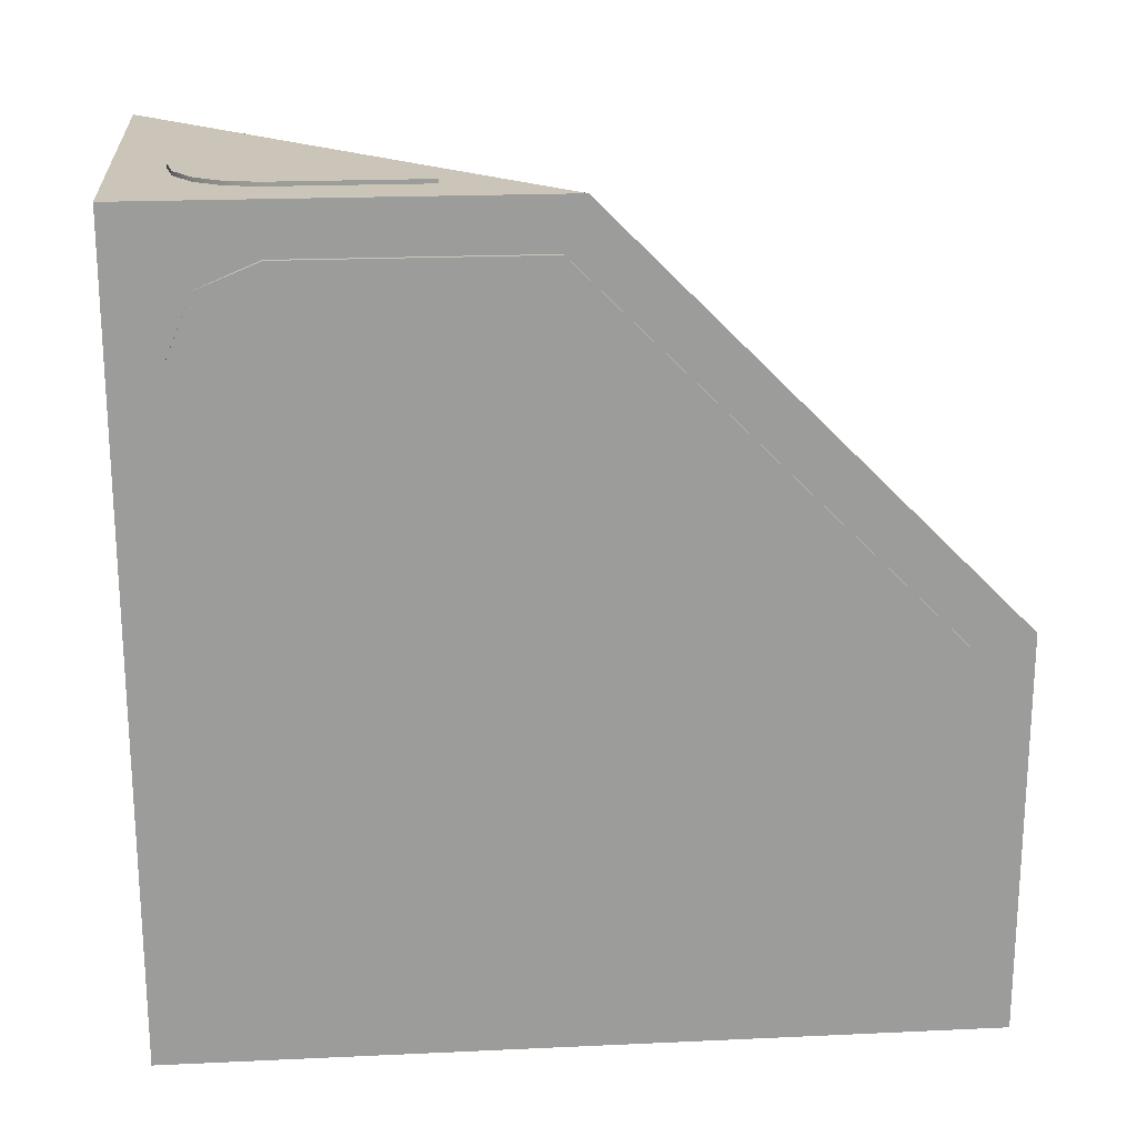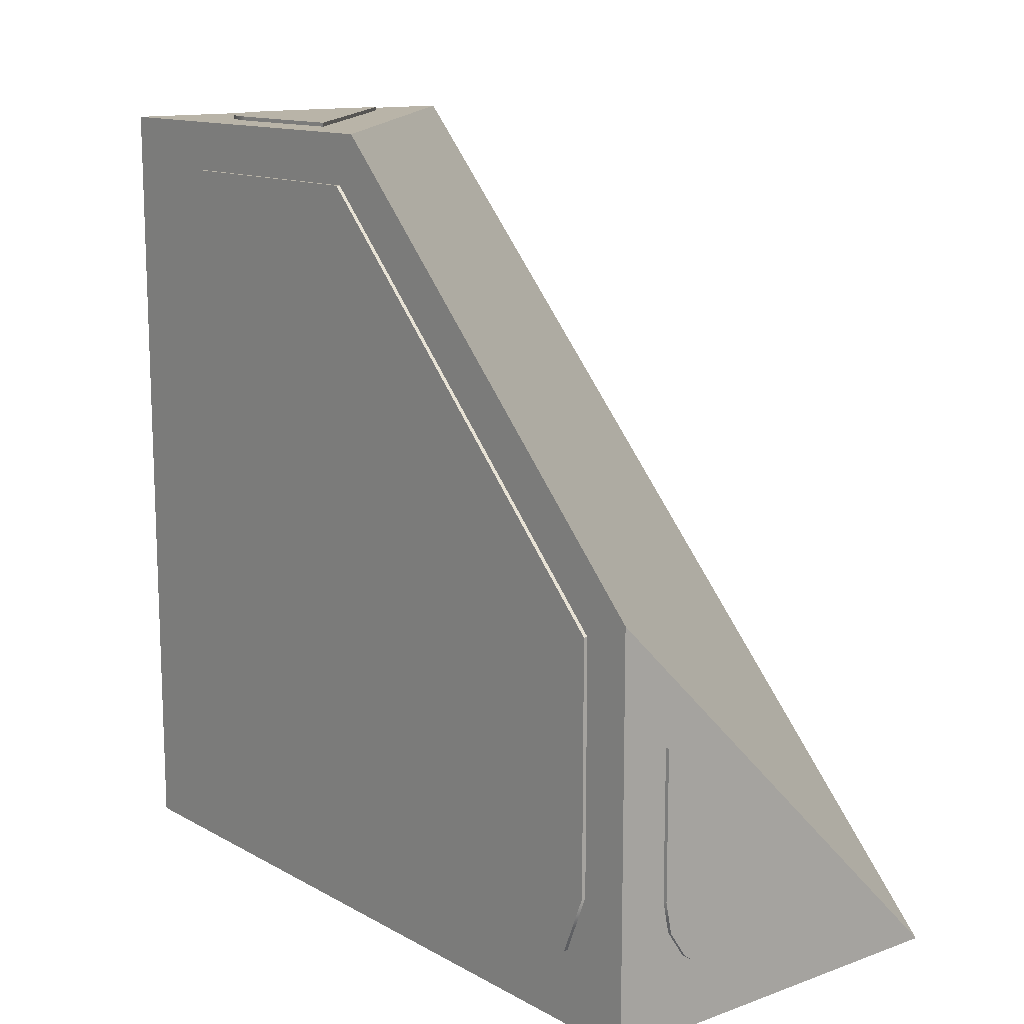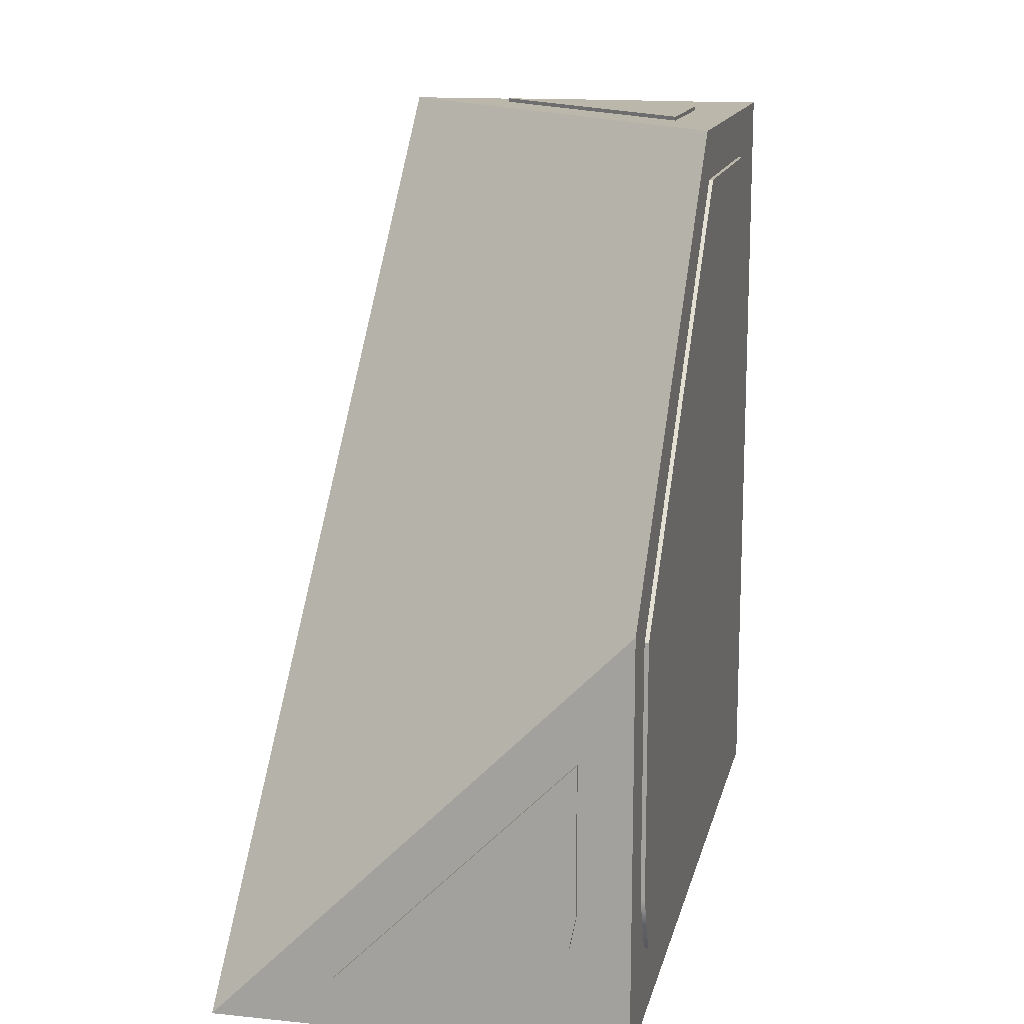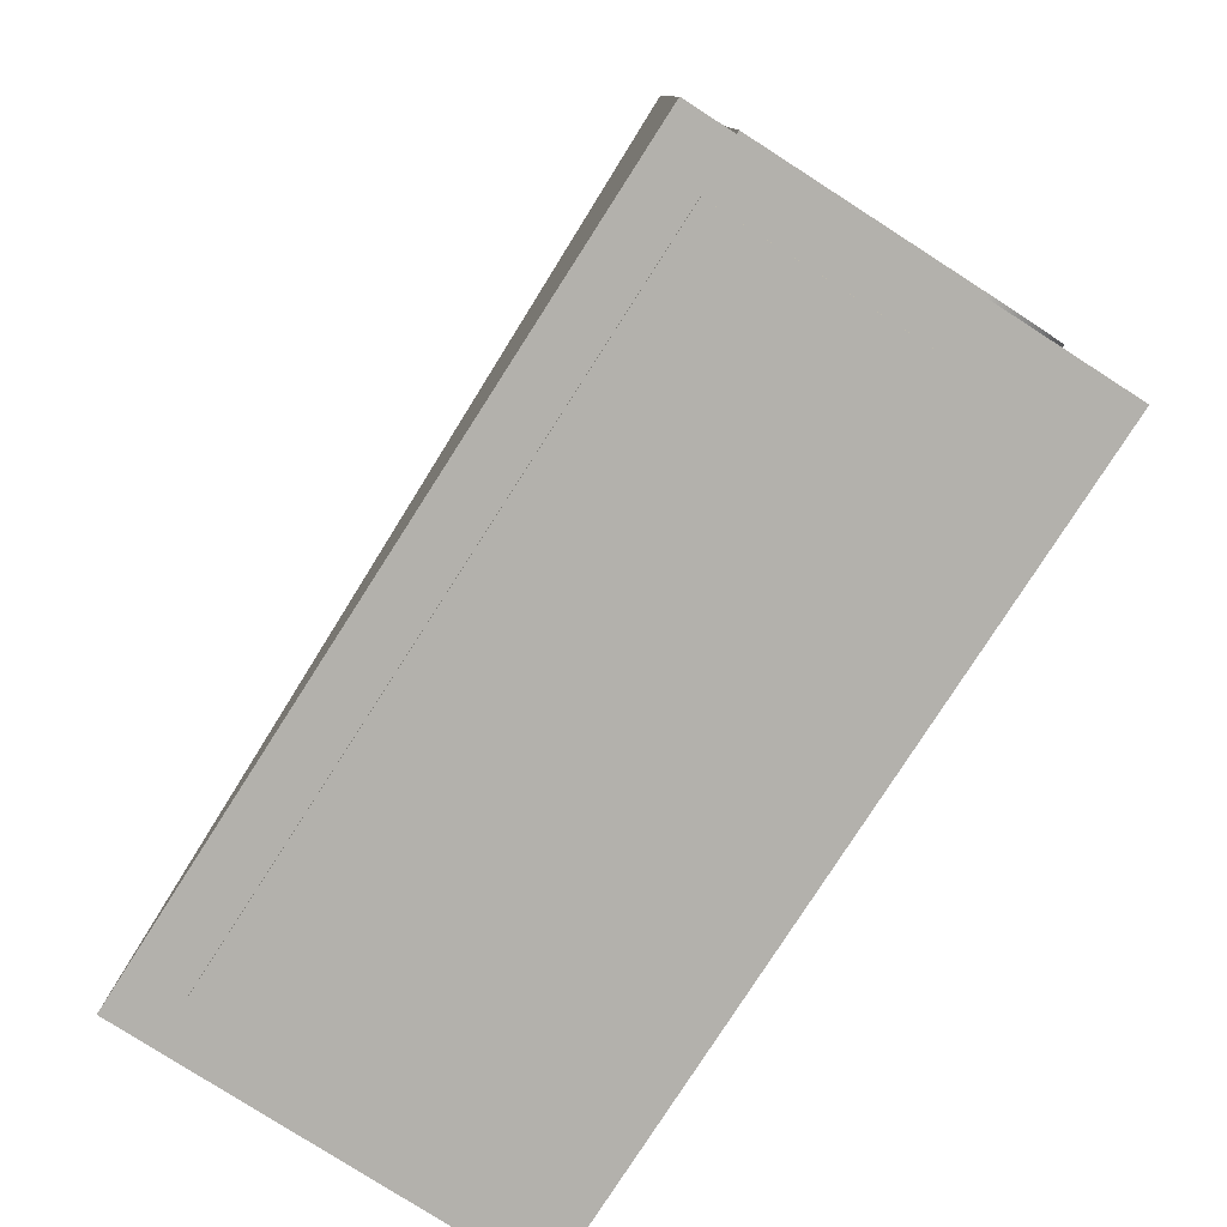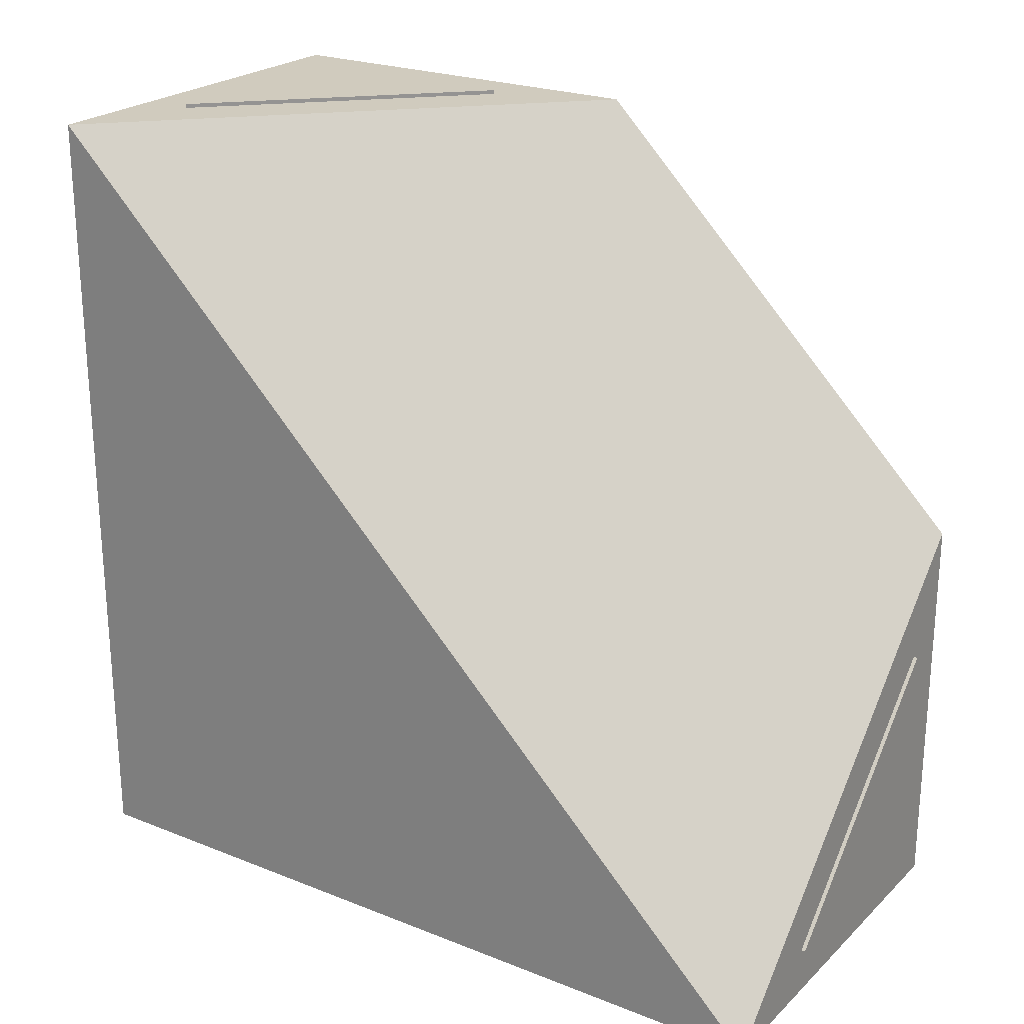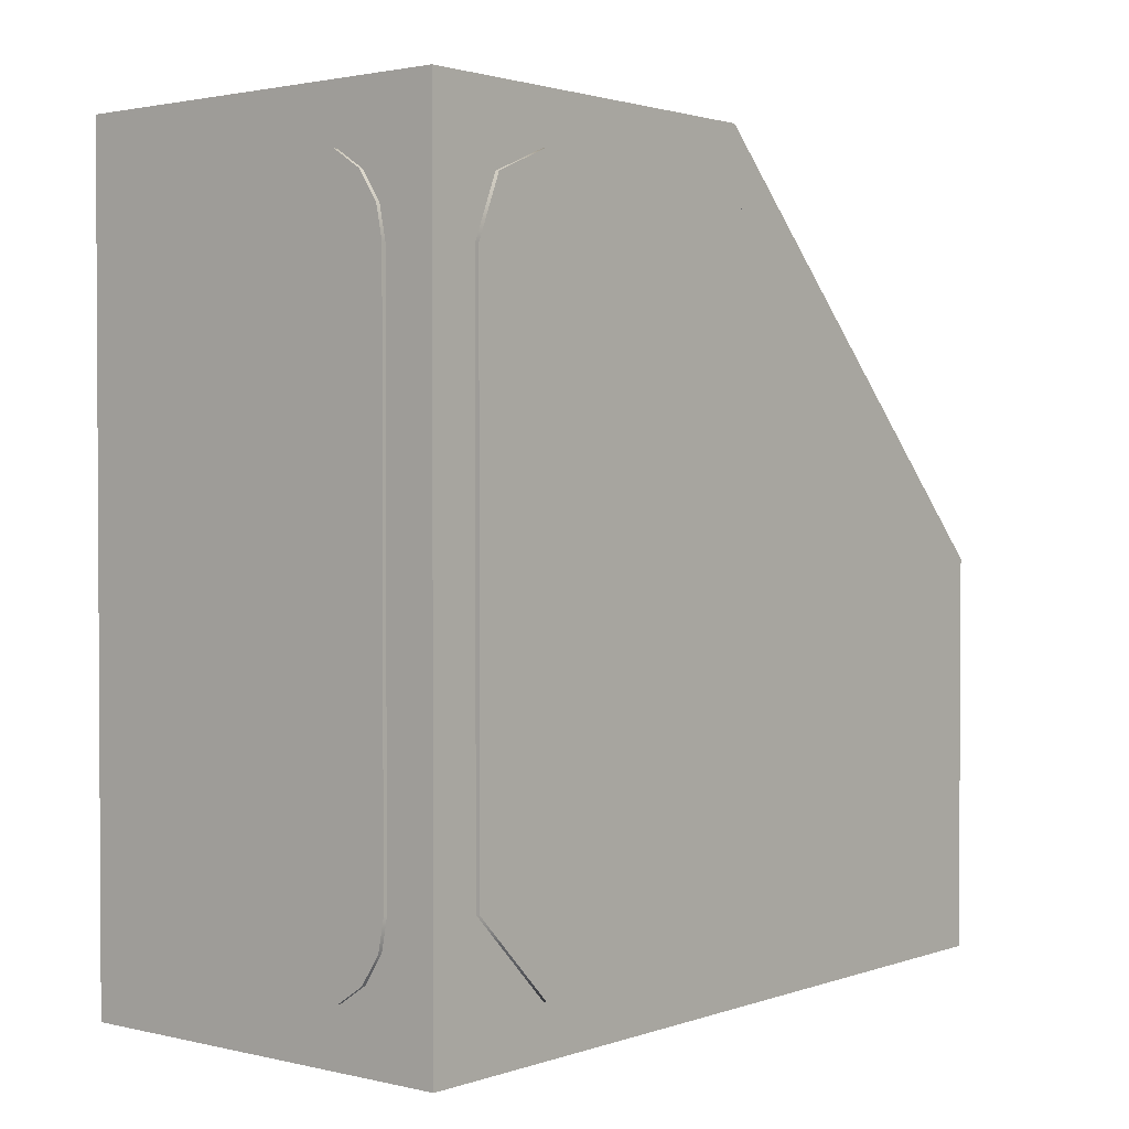
<metadata>
{"format":"obj","ext":"obj","renderer":"f3d","projection":"perspective","resolution":1024,"background":"white","views":[{"elev":20.4,"azim":-94.8,"up":"+Y"},{"elev":13.1,"azim":-39.0,"up":"+Y"},{"elev":14.5,"azim":-167.5,"up":"+Z"},{"elev":-79.0,"azim":147.3,"up":"+Y"},{"elev":23.5,"azim":123.6,"up":"+Z"},{"elev":1.8,"azim":-140.4,"up":"+Y"}]}
</metadata>
<code>
g
v 2.605 -0.4527 -4.841
v 2.605 8.437 -4.841
v 2.605 8.437 -4.741
v 2.605 -0.4527 -4.741
v -1.126 7.781 -4.842
v -1.205 7.379 -4.842
v -1.205 7.379 -4.742
v -1.126 7.781 -4.742
v -0.8874 8.135 -4.742
v -0.8874 8.135 -4.842
v -0.1469 8.437 -4.842
v -0.5315 8.365 -4.842
v -0.5315 8.365 -4.742
v -0.1469 8.437 -4.742
v -0.549 -0.3733 -4.842
v -0.1469 -0.4527 -4.842
v -0.1469 -0.4527 -4.742
v -0.549 -0.3733 -4.742
v -0.903 -0.1349 -4.742
v -0.903 -0.1349 -4.842
v -1.205 0.6057 -4.842
v -1.133 0.221 -4.842
v -1.133 0.221 -4.742
v -1.205 0.6057 -4.742
v -1.205 1.17 -4.842
v -1.205 1.17 -4.742
v -1.205 1.735 -4.842
v -1.205 1.735 -4.742
v -1.205 2.863 -4.842
v -1.205 2.299 -4.842
v -1.205 2.299 -4.742
v -1.205 2.863 -4.742
v -1.205 3.428 -4.842
v -1.205 3.428 -4.742
v -1.205 3.992 -4.842
v -1.205 3.992 -4.742
v -1.205 5.121 -4.842
v -1.205 4.557 -4.842
v -1.205 4.557 -4.742
v -1.205 5.121 -4.742
v -1.205 5.686 -4.842
v -1.205 5.686 -4.742
v -1.205 6.815 -4.842
v -1.205 6.25 -4.842
v -1.205 6.25 -4.742
v -1.205 6.815 -4.742
v 0.4035 8.437 -4.842
v 0.4035 8.437 -4.742
v 0.9538 8.437 -4.842
v 0.9538 8.437 -4.742
v 1.504 8.437 -4.742
v 1.504 8.437 -4.842
v 2.054 8.437 -4.842
v 2.054 8.437 -4.742
v 2.054 -0.4527 -4.842
v 2.054 -0.4527 -4.742
v 1.504 -0.4527 -4.842
v 1.504 -0.4527 -4.742
v 0.9538 -0.4527 -4.742
v 0.9538 -0.4527 -4.842
v 0.4035 -0.4527 -4.842
v 0.4035 -0.4527 -4.742
f 1 2 3 4
f 5 6 7 8
f 8 9 10 5
f 11 12 13 14
f 12 10 9 13
f 15 16 17 18
f 18 19 20 15
f 21 22 23 24
f 22 20 19 23
f 25 21 24 26
f 27 25 26 28
f 29 30 31 32
f 33 29 32 34
f 30 27 28 31
f 35 33 34 36
f 37 38 39 40
f 41 37 40 42
f 43 44 45 46
f 6 43 46 7
f 44 41 42 45
f 38 35 36 39
f 47 11 14 48
f 49 47 48 50
f 50 51 52 49
f 53 52 51 54
f 2 53 54 3
f 55 1 4 56
f 57 55 56 58
f 58 59 60 57
f 61 60 59 62
f 16 61 62 17
f 21 20 22
f 21 25 20
f 27 15 25
f 29 16 30
f 30 16 27
f 33 61 29
f 16 15 27
f 35 60 61
f 16 29 61
f 57 60 49 52
f 55 57 52 53
f 1 55 53 2
f 20 25 15
f 35 61 33
f 38 47 35
f 41 11 37
f 37 47 38
f 43 12 44
f 10 43 6
f 11 41 44
f 10 6 5
f 44 12 11
f 11 47 37
f 35 47 49
f 43 10 12
f 60 35 49
f 24 23 19
f 24 19 26
f 28 26 18
f 32 31 17
f 31 28 17
f 34 32 62
f 17 28 18
f 36 62 59
f 17 62 32
f 58 51 50 59
f 56 54 51 58
f 4 3 54 56
f 19 18 26
f 36 34 62
f 39 36 48
f 42 40 14
f 40 39 48
f 46 45 13
f 9 7 46
f 14 45 42
f 9 8 7
f 45 14 13
f 14 40 48
f 36 50 48
f 46 13 9
f 59 50 36
g _1
v -1.205 2.459 5.318
v -1.205 2.459 5.418
v 1.707 -0.4527 5.418
v 1.707 -0.4527 5.318
v -1.205 1.996 5.318
v -1.205 1.532 5.418
v -1.205 1.532 5.318
v -1.205 0.6057 5.418
v -1.205 1.069 5.418
v -1.205 1.069 5.318
v -1.205 0.6057 5.318
v -1.124 0.1995 5.418
v -1.124 0.1995 5.318
v -0.8951 -0.1427 5.318
v -0.8951 -0.1427 5.418
v -0.1467 -0.4527 5.418
v -0.5506 -0.3726 5.418
v -0.5506 -0.3726 5.318
v -0.1467 -0.4527 5.318
v 0.3167 -0.4527 5.418
v 0.3167 -0.4527 5.318
v 0.7801 -0.4527 5.318
v 0.7801 -0.4527 5.418
v 1.243 -0.4527 5.418
v 1.243 -0.4527 5.318
f 63 64 65 66
f 64 63 67 68
f 67 69 68
f 70 71 72 73
f 71 68 69 72
f 74 70 73 75
f 75 76 77 74
f 78 79 80 81
f 79 77 76 80
f 82 78 81 83
f 83 84 85 82
f 65 86 87 66
f 86 85 84 87
f 68 86 64
f 71 85 68
f 77 70 74
f 82 71 70
f 78 70 77
f 70 78 82
f 71 82 85
f 85 86 68
f 86 65 64
f 79 78 77
f 67 63 66
f 69 67 87
f 73 72 83
f 84 72 69
f 75 73 76
f 81 80 76
f 73 83 81
f 83 72 84
f 87 67 66
f 84 69 87
f 76 73 81
g _2
v 2.605 -1.138 -4.157
v 2.605 -1.038 -4.157
v 2.605 -1.038 4.733
v 2.605 -1.138 4.733
v -1.126 -1.138 4.077
v -1.126 -1.038 4.077
v -1.205 -1.038 3.675
v -1.205 -1.138 3.675
v -0.8874 -1.138 4.431
v -0.8874 -1.038 4.431
v -0.1469 -1.138 4.733
v -0.1469 -1.038 4.733
v -0.5315 -1.038 4.661
v -0.5315 -1.138 4.661
v -0.549 -1.138 -4.077
v -0.549 -1.038 -4.077
v -0.1469 -1.038 -4.157
v -0.1469 -1.138 -4.157
v -0.903 -1.138 -3.839
v -0.903 -1.038 -3.839
v -1.205 -1.138 -3.098
v -1.205 -1.038 -3.098
v -1.133 -1.038 -3.483
v -1.133 -1.138 -3.483
v -1.205 -1.138 -2.534
v -1.205 -1.038 -2.534
v -1.205 -1.138 -1.969
v -1.205 -1.038 -1.969
v -1.205 -1.138 -0.8404
v -1.205 -1.038 -0.8404
v -1.205 -1.038 -1.405
v -1.205 -1.138 -1.405
v -1.205 -1.138 -0.2759
v -1.205 -1.038 -0.2759
v -1.205 -1.138 0.2885
v -1.205 -1.038 0.2885
v -1.205 -1.138 1.417
v -1.205 -1.038 1.417
v -1.205 -1.038 0.8529
v -1.205 -1.138 0.8529
v -1.205 -1.138 1.982
v -1.205 -1.038 1.982
v -1.205 -1.138 3.111
v -1.205 -1.038 3.111
v -1.205 -1.038 2.546
v -1.205 -1.138 2.546
v 0.4035 -1.138 4.733
v 0.4035 -1.038 4.733
v 0.9538 -1.138 4.733
v 0.9538 -1.038 4.733
v 1.504 -1.138 4.733
v 1.504 -1.038 4.733
v 2.054 -1.138 4.733
v 2.054 -1.038 4.733
v 2.054 -1.138 -4.157
v 2.054 -1.038 -4.157
v 1.504 -1.138 -4.157
v 1.504 -1.038 -4.157
v 0.9538 -1.138 -4.157
v 0.9538 -1.038 -4.157
v 0.4035 -1.138 -4.157
v 0.4035 -1.038 -4.157
f 88 89 90 91
f 92 93 94 95
f 93 92 96 97
f 98 99 100 101
f 101 100 97 96
f 102 103 104 105
f 103 102 106 107
f 108 109 110 111
f 111 110 107 106
f 112 113 109 108
f 114 115 113 112
f 116 117 118 119
f 120 121 117 116
f 119 118 115 114
f 122 123 121 120
f 124 125 126 127
f 128 129 125 124
f 130 131 132 133
f 95 94 131 130
f 133 132 129 128
f 127 126 123 122
f 134 135 99 98
f 136 137 135 134
f 137 136 138 139
f 140 141 139 138
f 91 90 141 140
f 142 143 89 88
f 144 145 143 142
f 145 144 146 147
f 148 149 147 146
f 105 104 149 148
f 108 111 106
f 108 106 112
f 114 112 102
f 116 119 105
f 119 114 105
f 120 116 148
f 105 114 102
f 122 148 146
f 105 148 116
f 144 138 136 146
f 142 140 138 144
f 88 91 140 142
f 106 102 112
f 122 120 148
f 127 122 134
f 128 124 98
f 124 127 134
f 130 133 101
f 96 95 130
f 98 133 128
f 96 92 95
f 133 98 101
f 98 124 134
f 122 136 134
f 130 101 96
f 146 136 122
f 109 107 110
f 109 113 107
f 115 103 113
f 117 104 118
f 118 104 115
f 121 149 117
f 104 103 115
f 123 147 149
f 104 117 149
f 145 147 137 139
f 143 145 139 141
f 89 143 141 90
f 107 113 103
f 123 149 121
f 126 135 123
f 129 99 125
f 125 135 126
f 131 100 132
f 97 131 94
f 99 129 132
f 97 94 93
f 132 100 99
f 99 135 125
f 123 135 137
f 131 97 100
f 147 123 137
g _3
v -1.205 9.022 -1.245
v 1.707 9.022 -4.157
v 1.707 9.122 -4.157
v -1.205 9.122 -1.245
v -1.205 9.122 -2.171
v -1.205 9.022 -1.708
v -1.205 9.022 -2.171
v -1.205 9.122 -3.098
v -1.205 9.022 -3.098
v -1.205 9.022 -2.635
v -1.205 9.122 -2.635
v -1.124 9.122 -3.504
v -1.124 9.022 -3.504
v -0.8951 9.122 -3.847
v -0.8951 9.022 -3.847
v -0.1467 9.122 -4.157
v -0.1467 9.022 -4.157
v -0.5506 9.022 -4.076
v -0.5506 9.122 -4.076
v 0.3167 9.122 -4.157
v 0.3167 9.022 -4.157
v 0.7801 9.122 -4.157
v 0.7801 9.022 -4.157
v 1.243 9.022 -4.157
v 1.243 9.122 -4.157
f 150 151 152 153
f 153 154 155 150
f 155 154 156
f 157 158 159 160
f 160 159 156 154
f 161 162 158 157
f 162 161 163 164
f 165 166 167 168
f 168 167 164 163
f 169 170 166 165
f 170 169 171 172
f 152 151 173 174
f 174 173 172 171
f 154 153 174
f 160 154 171
f 163 161 157
f 169 157 160
f 165 163 157
f 157 169 165
f 160 171 169
f 171 154 174
f 174 153 152
f 168 163 165
f 155 151 150
f 156 173 155
f 158 170 159
f 172 156 159
f 162 164 158
f 166 164 167
f 158 166 170
f 170 172 159
f 173 151 155
f 172 173 156
f 164 166 158
g _4
v -1.79 8.437 -3.098
v -1.79 8.127 -3.847
v -1.89 8.127 -3.847
v -1.89 8.437 -3.098
v -1.79 7.379 -4.157
v -1.89 7.379 -4.157
v -1.79 0.6057 -4.157
v -1.89 0.6057 -4.157
v -1.79 -0.4527 -3.098
v -1.89 -0.4527 -3.098
v -1.79 -0.4527 3.675
v -1.89 -0.4527 3.675
v -1.79 -0.1427 4.423
v -1.89 -0.1427 4.423
v -1.79 0.6057 4.733
v -1.89 0.6057 4.733
v -1.79 3.729 4.733
v -1.89 3.729 4.733
v -1.79 8.437 0.02539
v -1.89 8.437 0.02539
f 175 176 177 178
f 176 179 180 177
f 179 181 182 180
f 181 183 184 182
f 183 185 186 184
f 185 187 188 186
f 187 189 190 188
f 189 191 192 190
f 191 193 194 192
f 193 175 178 194
f 185 189 187
f 191 185 183
f 193 183 181
f 189 185 191
f 181 179 193
f 176 175 179
f 193 179 175
f 191 183 193
f 186 188 190
f 192 184 186
f 194 182 184
f 190 192 186
f 182 194 180
f 177 180 178
f 194 178 180
f 192 194 184
g _5
v -1.84 9.072 0.2885
v -1.84 7.802 1.558
v 3.24 9.072 -4.792
v -1.84 6.532 2.828
v -1.84 5.262 4.098
v -1.84 3.992 5.368
v 3.24 -1.088 5.368
v -1.84 -1.088 5.368
v -1.84 -1.088 4.098
v -1.84 -1.088 2.828
v -1.84 -1.088 1.558
v -1.84 -1.088 0.2885
v 3.24 -1.088 -4.792
v -1.84 -1.088 -0.9815
v -1.84 -1.088 -2.252
v -1.84 -1.088 -4.792
v -1.84 -1.088 -3.522
v -1.84 4.54 0.87
v -1.84 6.929 0.8177
v -1.84 6.936 -1.836
v -1.84 4.526 -1.753
v -1.84 1.956 0.8566
v -1.84 1.904 -1.804
v -1.84 1.871 3.273
v -1.84 4.484 3.269
v -1.84 9.072 -3.522
v -1.84 9.072 -4.792
v -1.84 7.802 -4.792
v -1.84 9.072 -2.252
v -1.84 6.532 -4.792
v -1.84 5.262 -4.792
v -1.84 3.992 -4.792
v -1.84 9.072 -0.9815
v -1.84 2.722 5.368
v -1.84 2.722 -4.792
v -1.84 1.452 -4.792
v -1.84 0.1823 -4.792
v -1.84 0.1823 5.368
v -1.84 1.452 5.368
f 195 196 197
f 198 197 196
f 199 200 201
f 201 198 199
f 197 198 201
f 201 202 203
f 201 204 205
f 201 205 206
f 204 201 203
f 207 208 209
f 201 206 207
f 207 206 208
f 210 207 211
f 209 211 207
f 212 213 214 215
f 216 212 215 217
f 218 219 212 216
f 220 221 222
f 220 214 223
f 214 220 222
f 214 224 225
f 214 225 215
f 226 215 225
f 222 224 214
f 227 223 214
f 213 195 227
f 198 196 213
f 195 213 196
f 227 214 213
f 219 198 212
f 213 212 198
f 200 199 219
f 198 219 199
f 219 228 200
f 226 229 215
f 217 229 230
f 211 217 231
f 230 231 217
f 217 211 209
f 216 217 208
f 208 217 209
f 231 210 211
f 206 216 208
f 219 218 228
f 232 233 218
f 218 233 228
f 205 218 216
f 204 203 218
f 202 232 203
f 203 232 218
f 205 204 218
f 205 216 206
f 217 215 229
f 201 200 228
f 233 201 228
f 201 233 232
f 201 232 202
f 220 223 197
f 197 221 220
f 231 207 210
f 197 207 229 226
f 231 230 207
f 230 229 207
f 197 226 225
f 197 224 222
f 197 222 221
f 197 225 224
f 201 207 197
f 197 227 195
f 197 223 227

</code>
